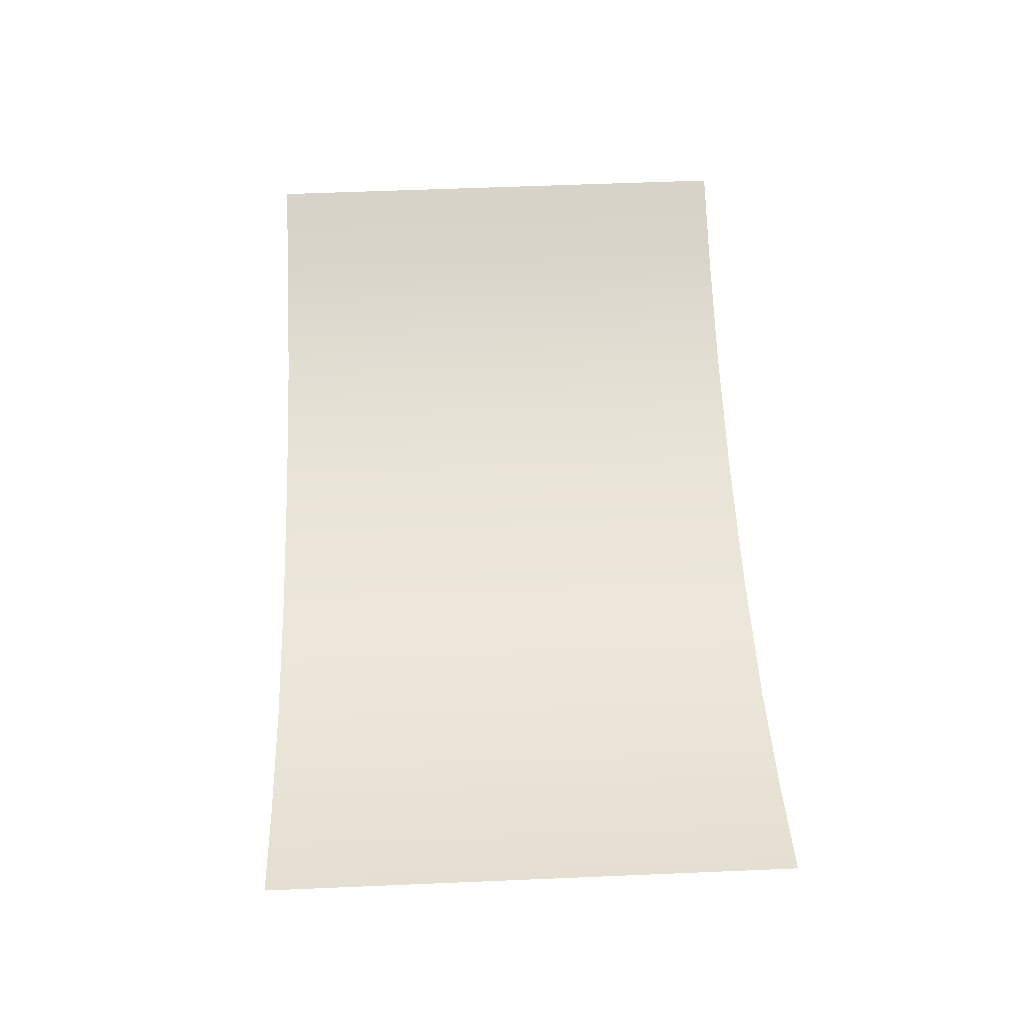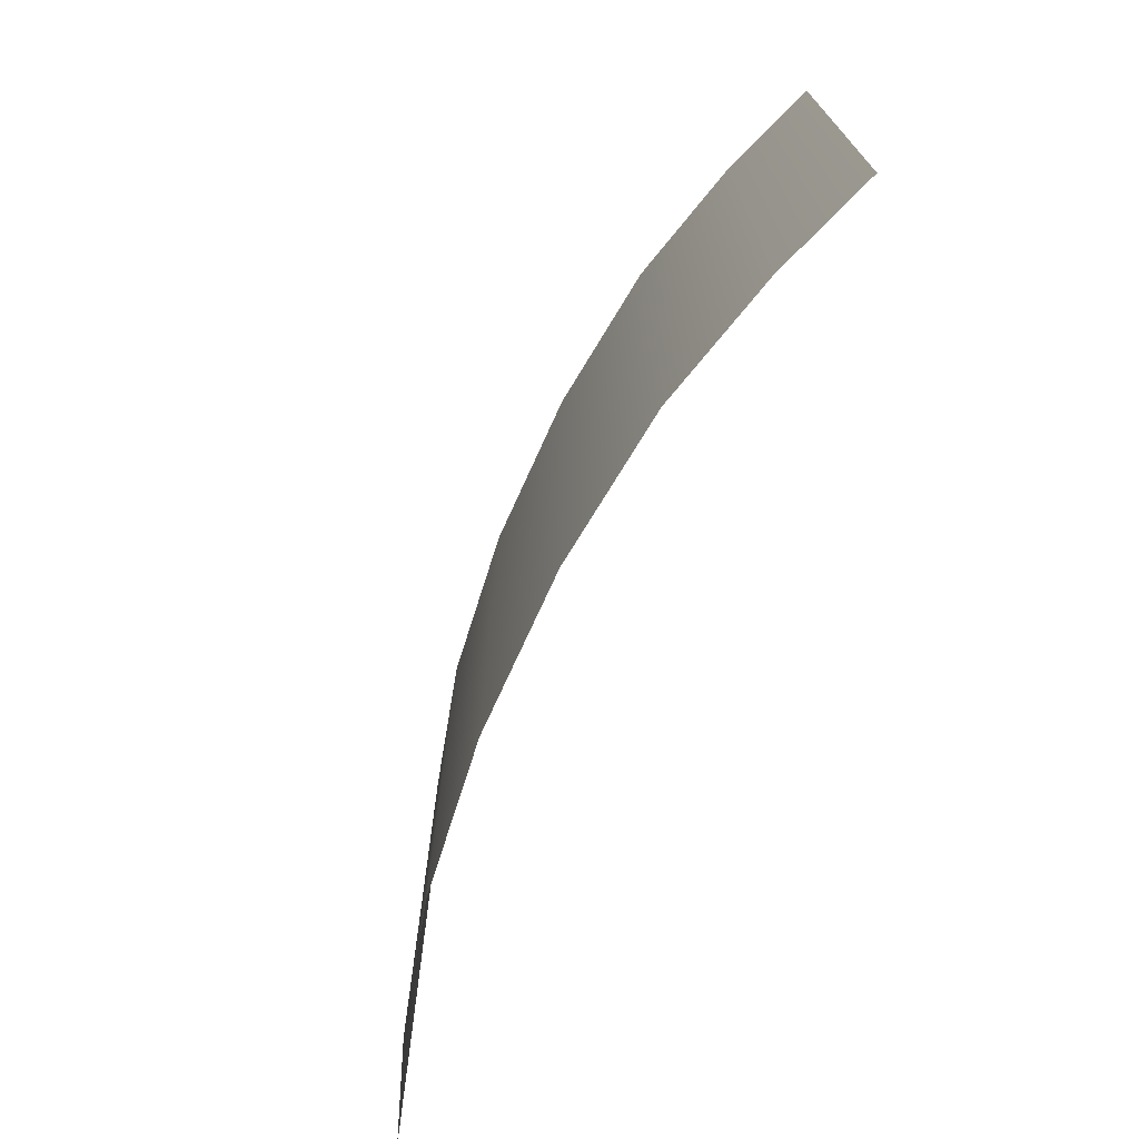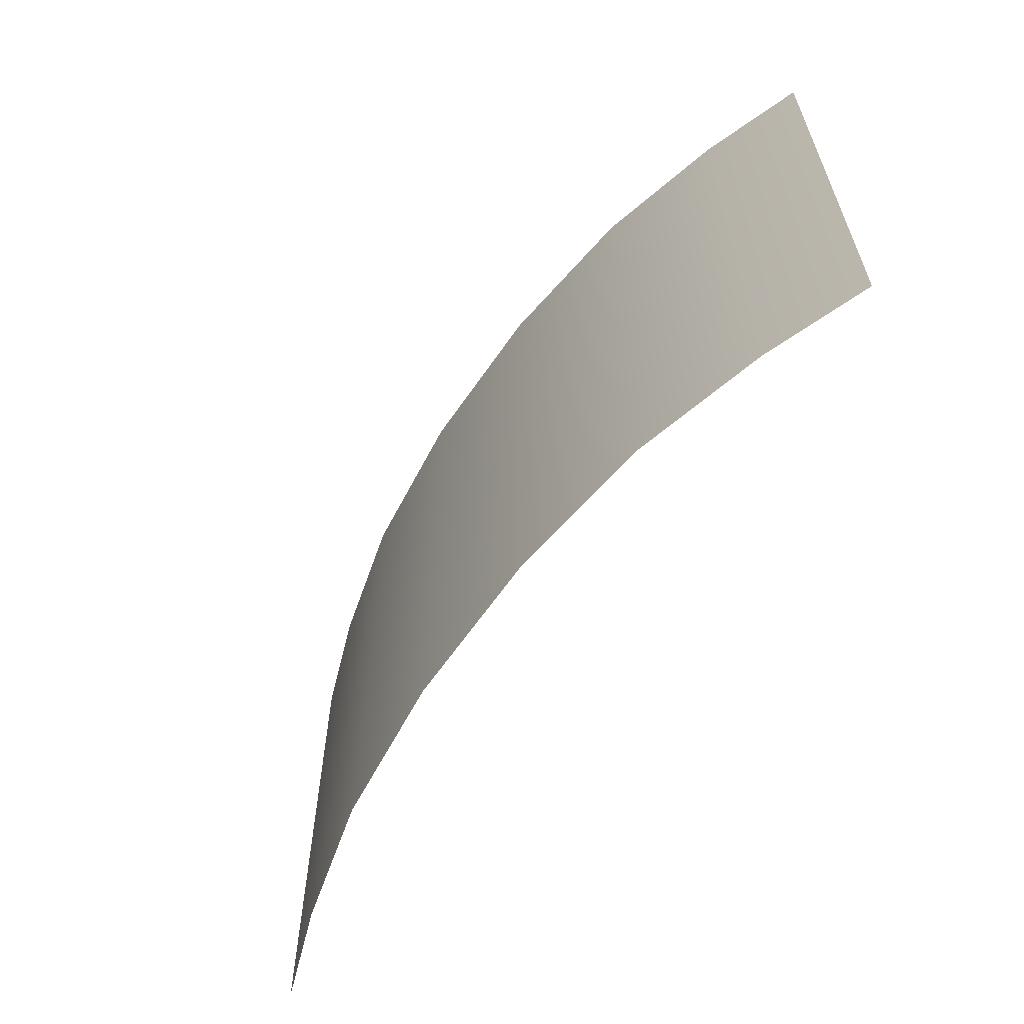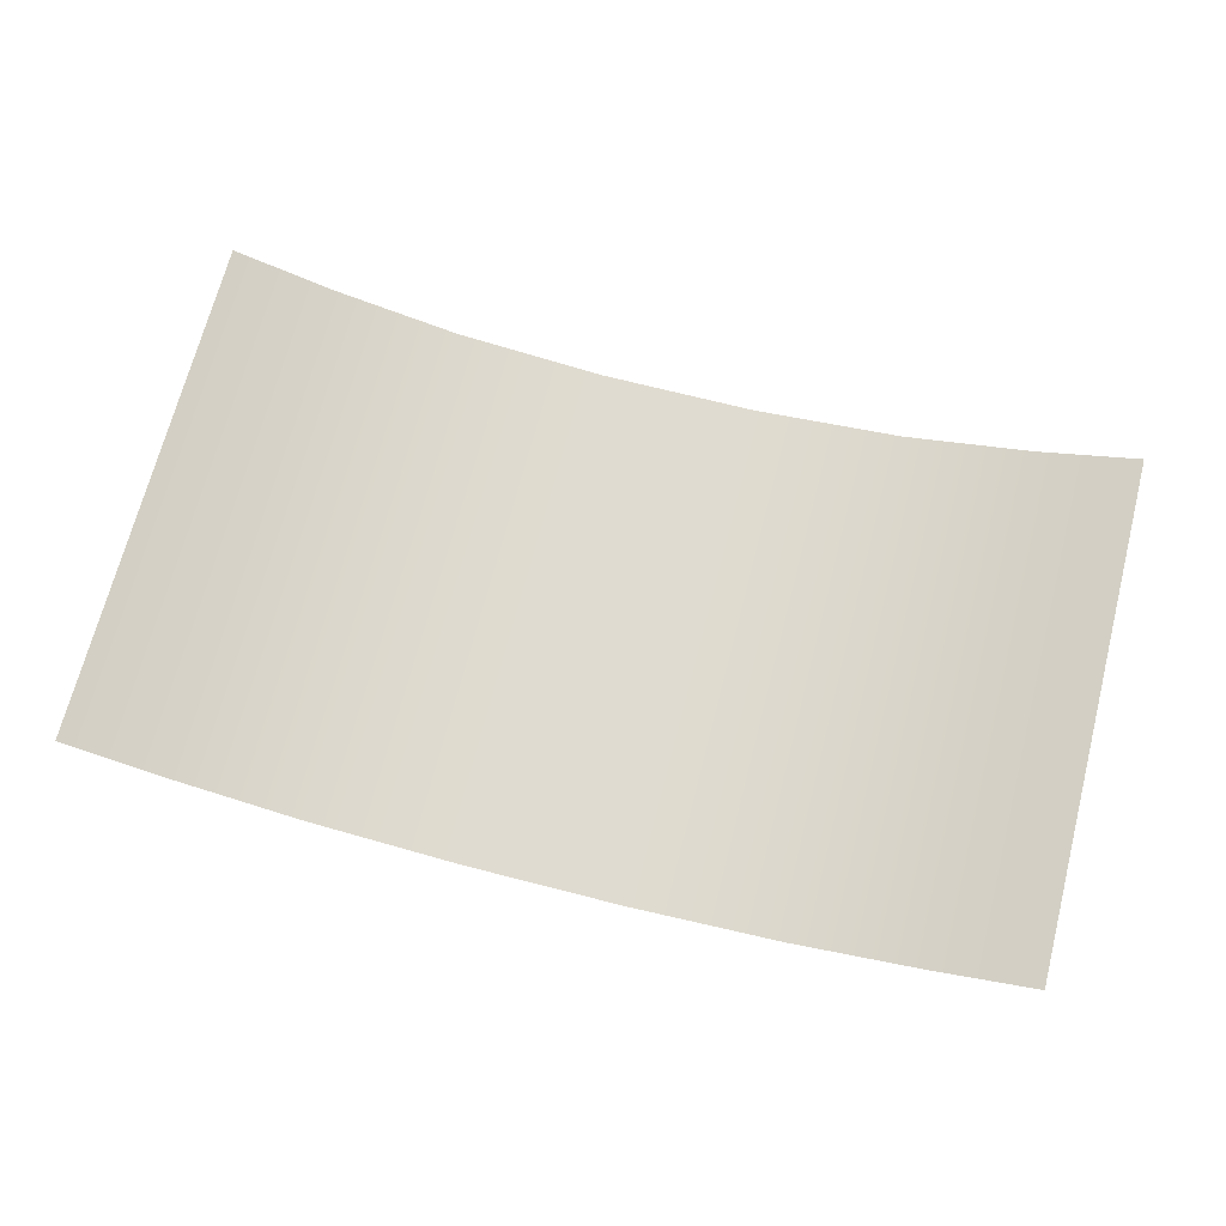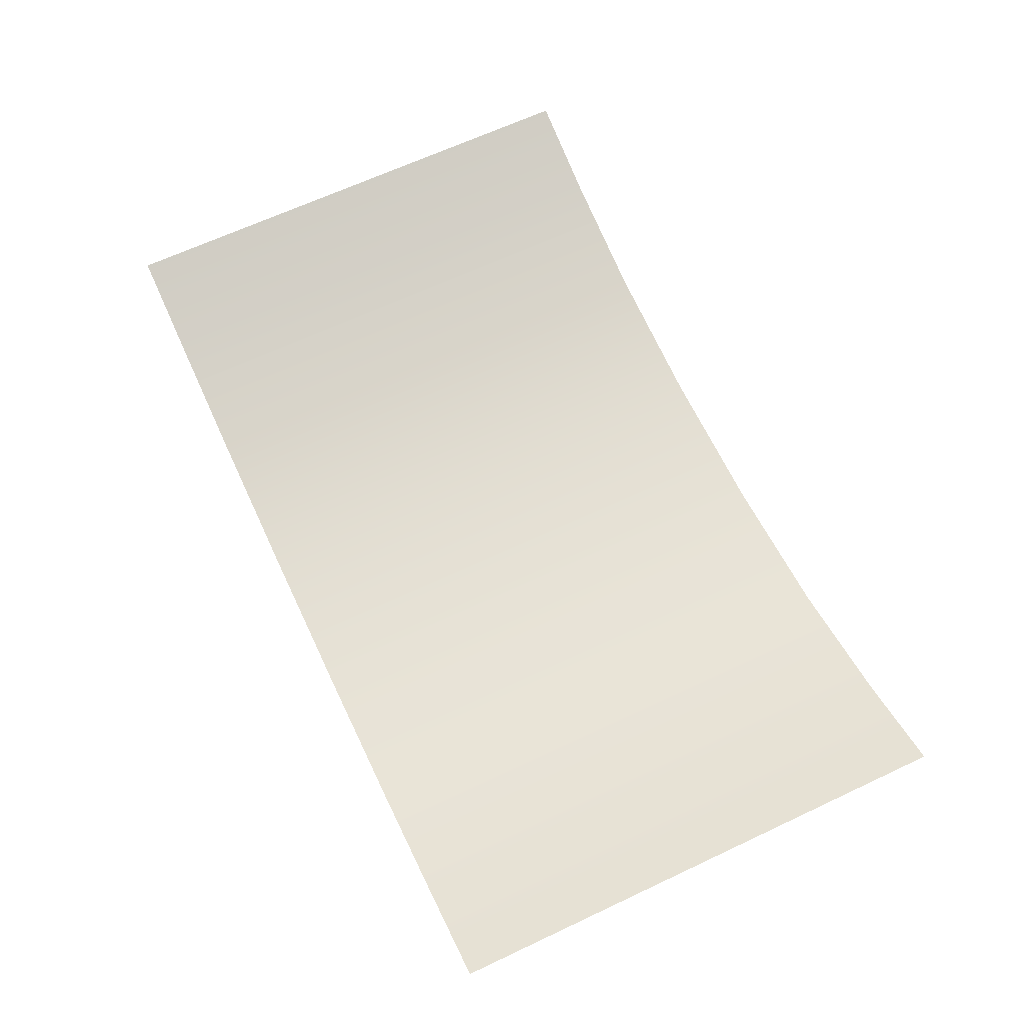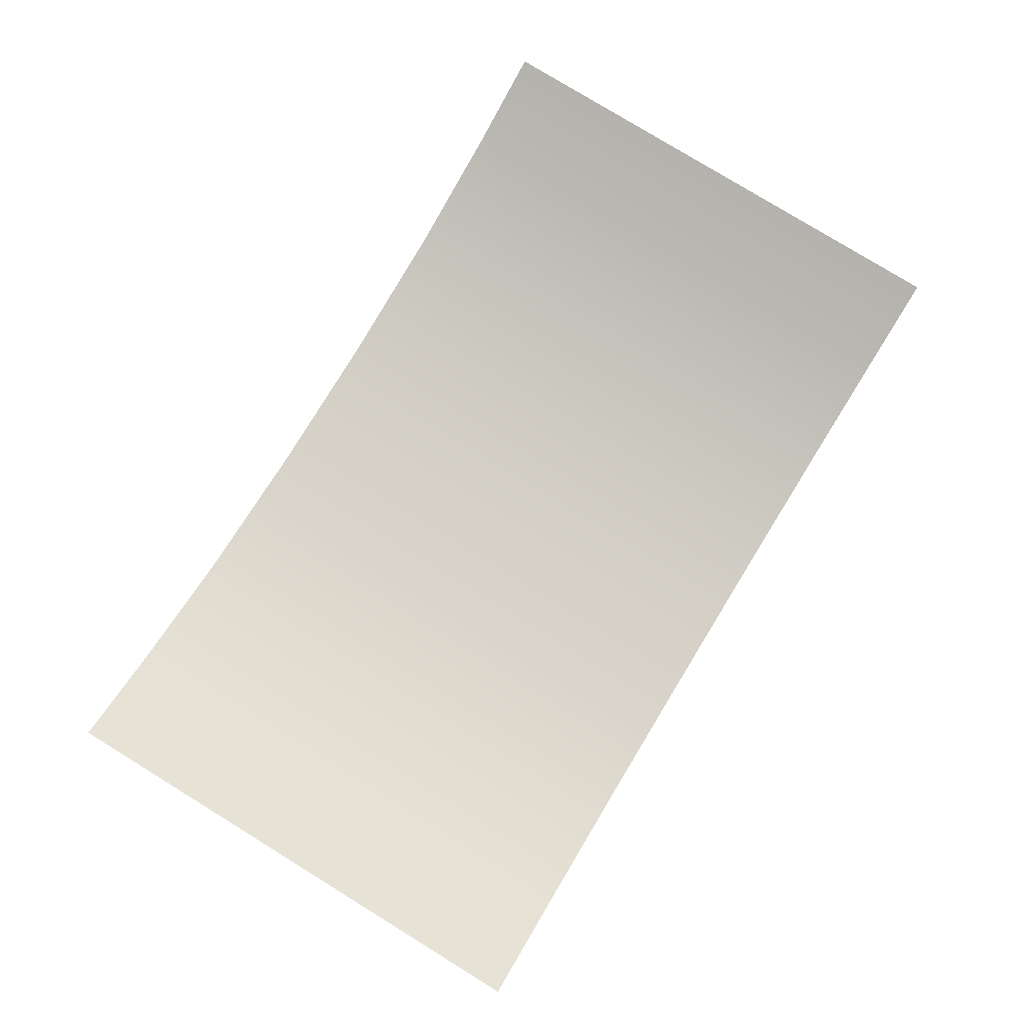
<metadata>
{"format":"obj","ext":"obj","renderer":"f3d","projection":"perspective","resolution":1024,"background":"white","views":[{"elev":57.4,"azim":-92.5,"up":"+Z"},{"elev":-71.4,"azim":-114.3,"up":"+Y"},{"elev":-61.2,"azim":-124.1,"up":"+Y"},{"elev":69.7,"azim":14.4,"up":"+Z"},{"elev":65.8,"azim":64.7,"up":"+Z"},{"elev":79.9,"azim":-58.5,"up":"+Z"}]}
</metadata>
<code>
o model_82
v 20.31 15.04 4.218
v 20.02 15.04 4.112
v 20.31 16.58 4.218
v 20.02 16.58 4.112
v 19.64 15.04 4.013
v 19.64 16.58 4.013
v 19.2 15.04 3.961
v 19.2 16.58 3.961
v 18.74 15.04 3.961
v 18.74 16.58 3.961
v 18.3 15.04 4.013
v 18.3 16.58 4.013
v 17.93 15.04 4.112
v 17.93 16.58 4.112
v 17.63 16.58 4.218
v 17.63 15.04 4.218
f 1 2 3
f 2 2 3
f 3 2 4
f 2 5 4
f 4 5 6
f 5 7 6
f 6 7 8
f 7 9 8
f 8 9 10
f 9 11 10
f 10 11 12
f 11 13 12
f 12 13 14
f 13 13 14
f 14 13 15
f 13 16 15

</code>
